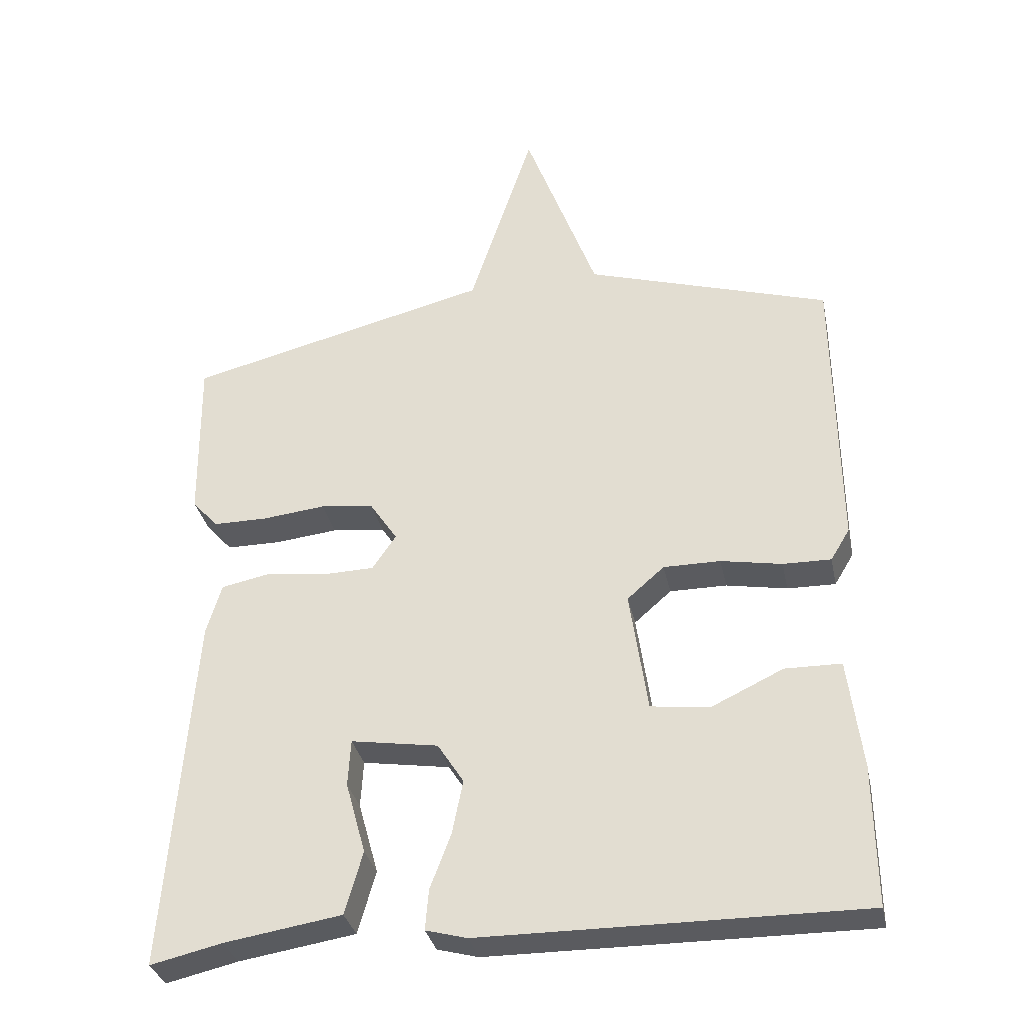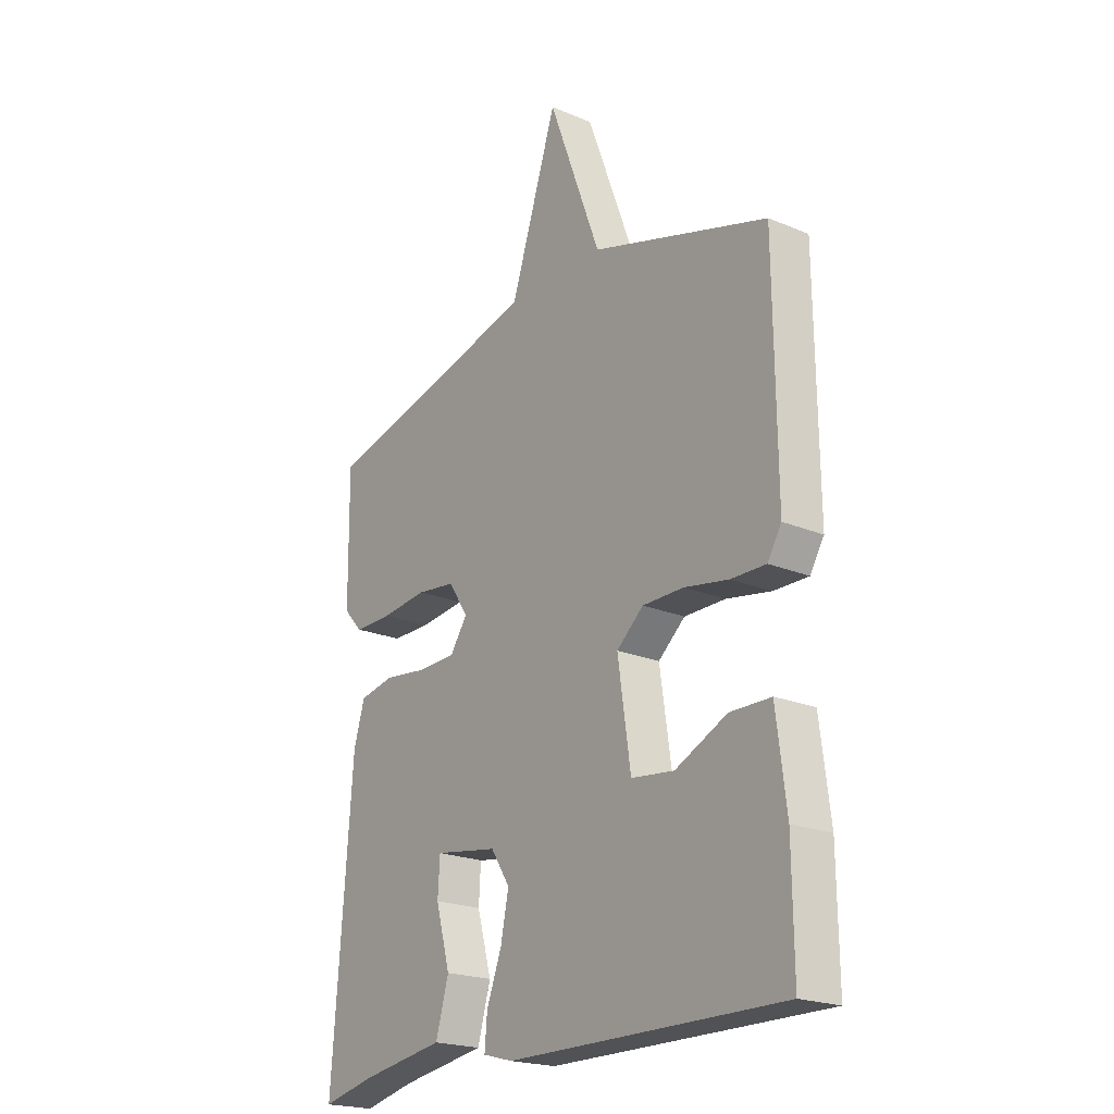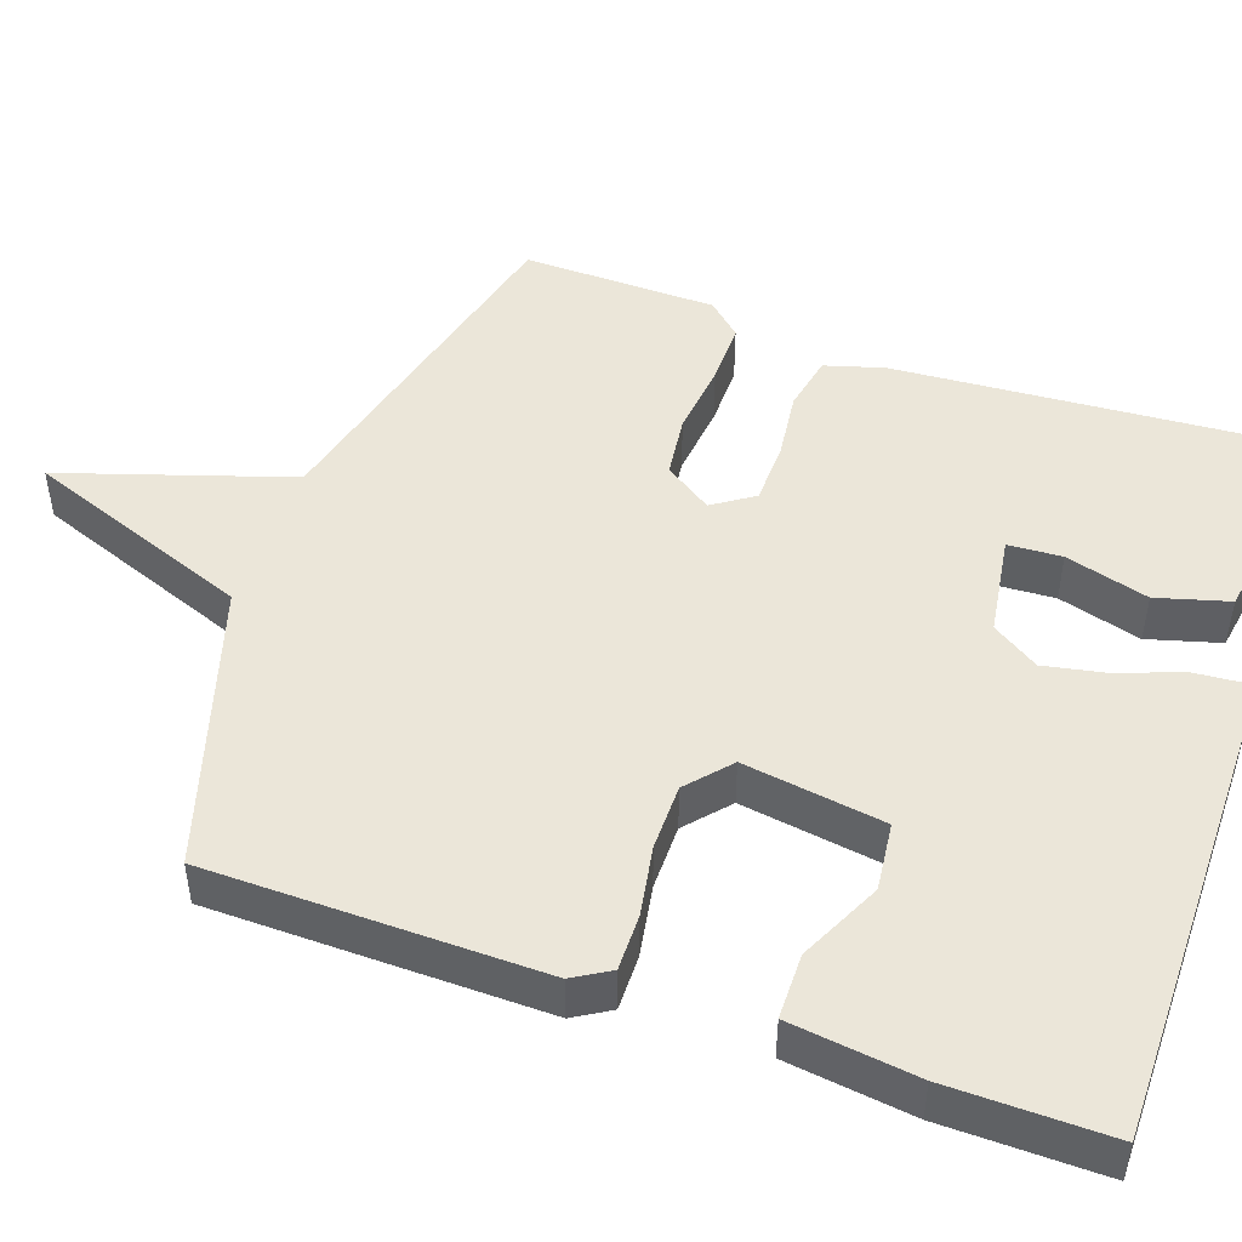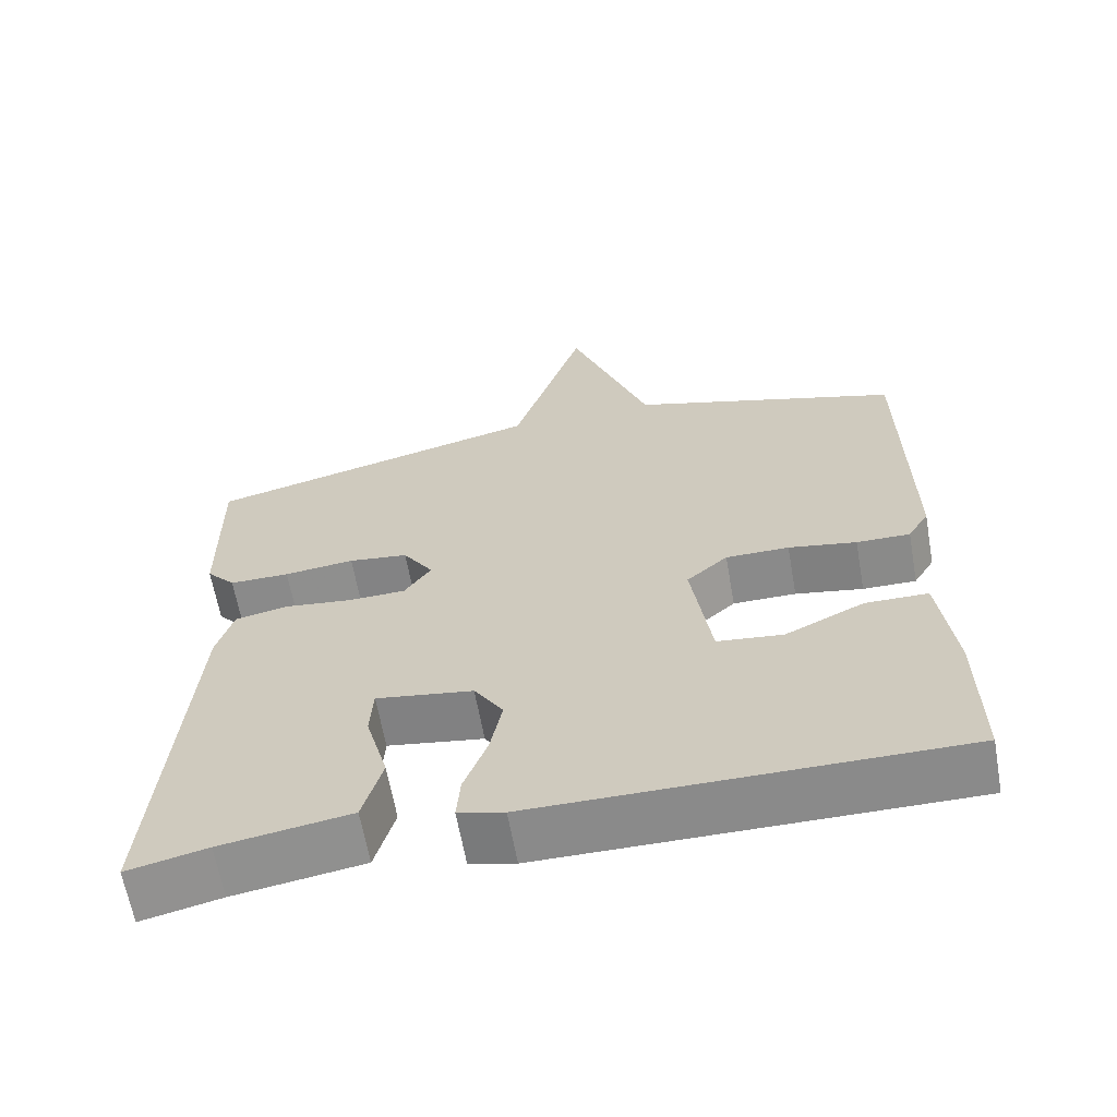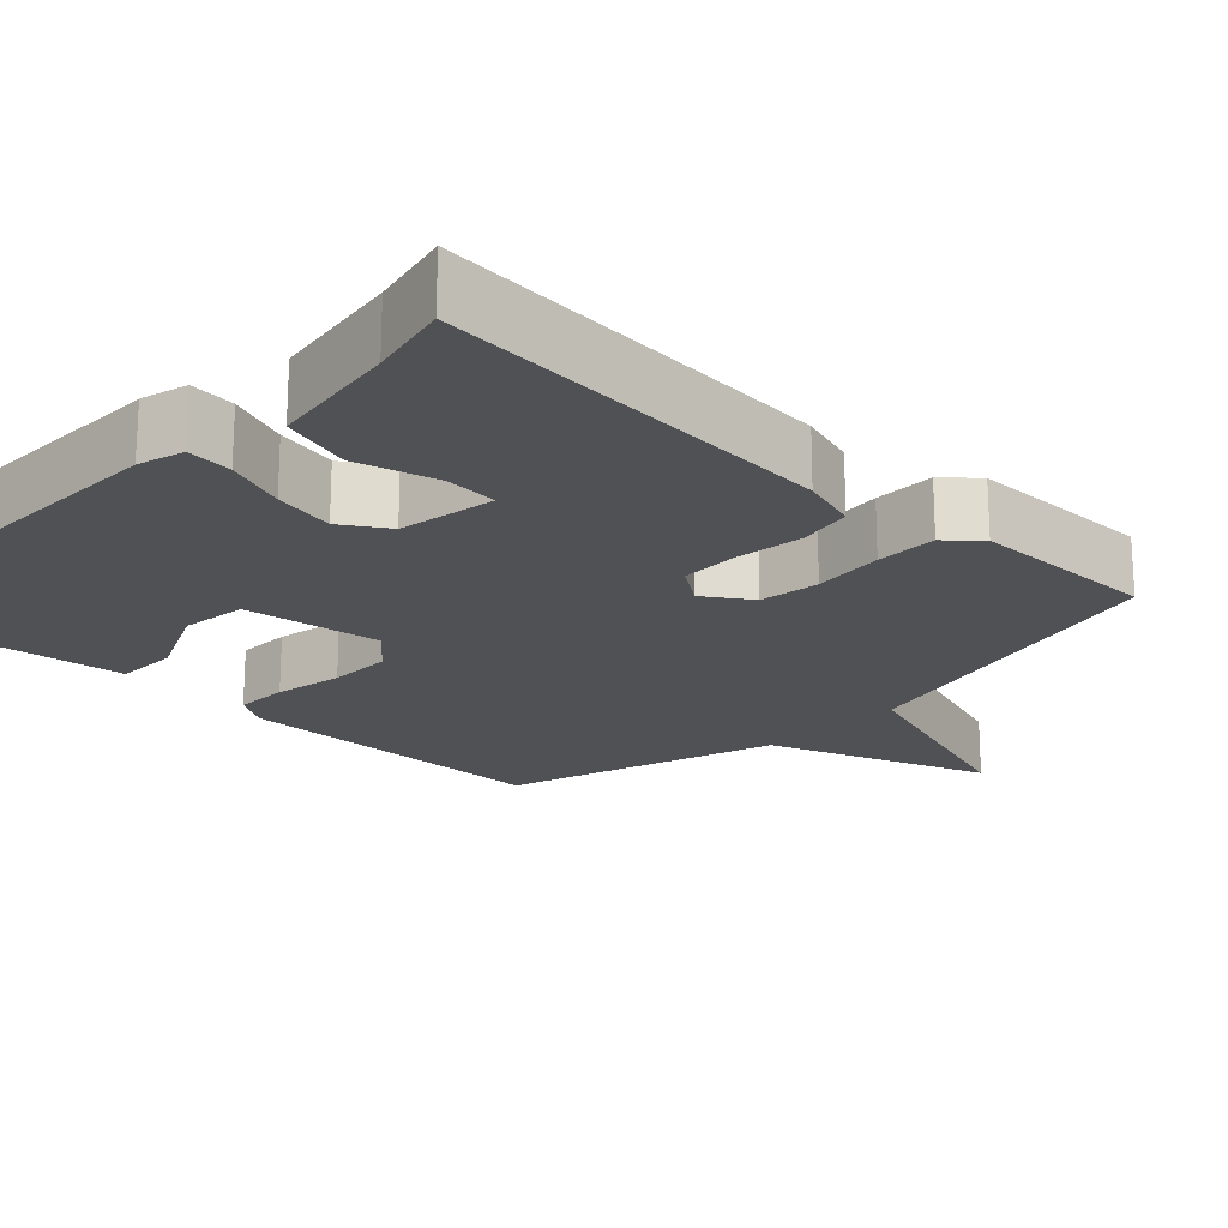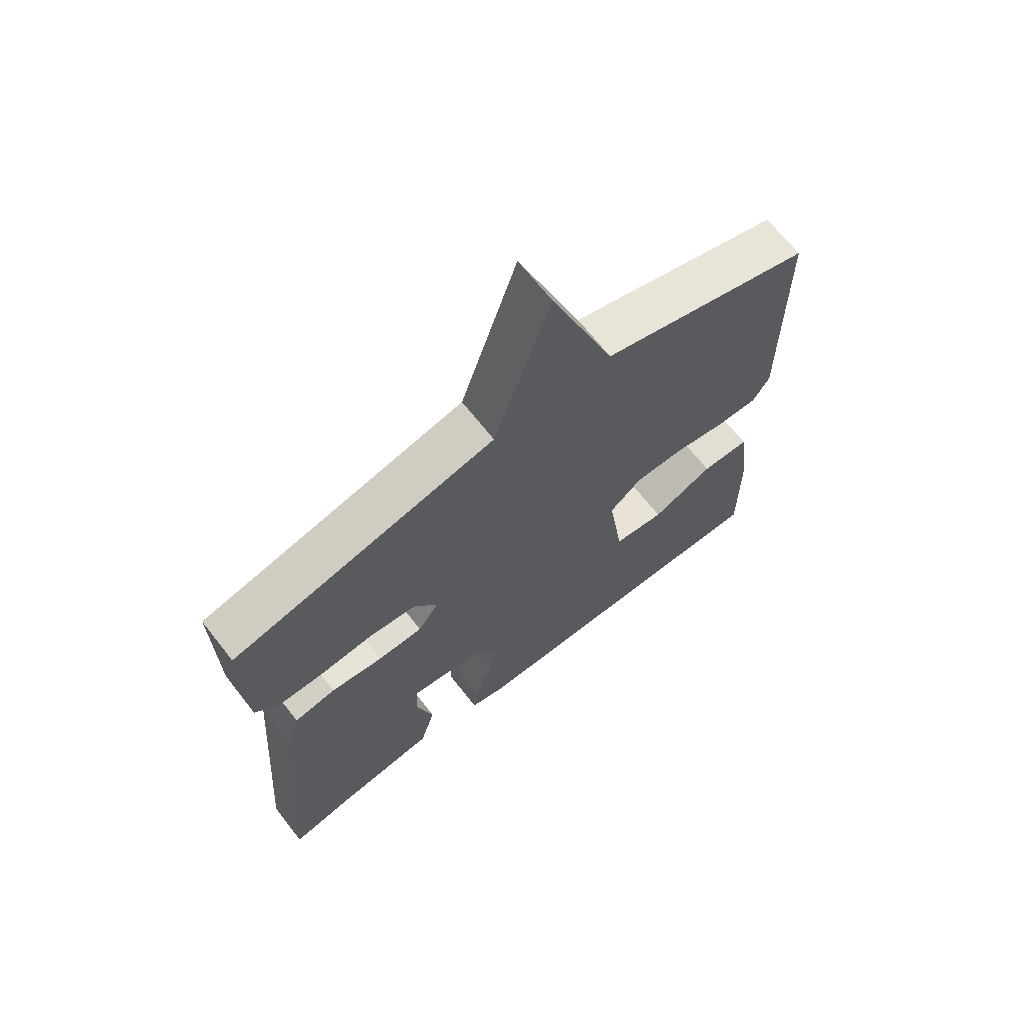
<metadata>
{"format":"obj","ext":"obj","renderer":"f3d","projection":"perspective","resolution":1024,"background":"white","views":[{"elev":-32.9,"azim":11.7,"up":"+Z"},{"elev":-21.3,"azim":53.2,"up":"+Z"},{"elev":48.1,"azim":109.6,"up":"+Y"},{"elev":-63.6,"azim":10.1,"up":"+Z"},{"elev":-19.9,"azim":-134.0,"up":"+Y"},{"elev":67.8,"azim":-38.1,"up":"+Z"}]}
</metadata>
<code>
v 0.5 0.07 -0.5
v -0.051 0.07 -0.497
v -0.111 0.07 -0.481
v -0.106 0.07 -0.422
v -0.076 0.07 -0.343
v -0.06 0.07 -0.264
v -0.098 0.07 -0.205
v -0.225 0.07 -0.185
v -0.229 0.07 -0.253
v -0.2 0.07 -0.358
v -0.226 0.07 -0.449
v -0.396 0.07 -0.476
v -0.5 0.07 -0.5
v -0.461 0.07 0.024
v -0.439 0.07 0.098
v -0.369 0.07 0.112
v -0.281 0.07 0.101
v -0.205 0.07 0.103
v -0.17 0.07 0.154
v -0.21 0.07 0.214
v -0.288 0.07 0.224
v -0.38 0.07 0.214
v -0.459 0.07 0.214
v -0.497 0.07 0.256
v -0.5 0.07 0.5
v -0.056 0.07 0.61
v 0.038 0.07 0.896
v 0.144 0.07 0.61
v 0.5 0.07 0.5
v 0.504 0.07 0.079
v 0.476 0.07 0.033
v 0.406 0.07 0.034
v 0.317 0.07 0.05
v 0.234 0.07 0.05
v 0.18 0.07 0.003
v 0.206 0.07 -0.175
v 0.292 0.07 -0.185
v 0.396 0.07 -0.136
v 0.478 0.07 -0.137
v 0.498 0.07 -0.297
v 0.5 0 -0.5
v -0.051 0 -0.497
v -0.111 0 -0.481
v -0.106 0 -0.422
v -0.076 0 -0.343
v -0.06 0 -0.264
v -0.098 0 -0.205
v -0.225 0 -0.185
v -0.229 0 -0.253
v -0.2 0 -0.358
v -0.226 0 -0.449
v -0.396 0 -0.476
v -0.5 0 -0.5
v -0.461 0 0.024
v -0.439 0 0.098
v -0.369 0 0.112
v -0.281 0 0.101
v -0.205 0 0.103
v -0.17 0 0.154
v -0.21 0 0.214
v -0.288 0 0.224
v -0.38 0 0.214
v -0.459 0 0.214
v -0.497 0 0.256
v -0.5 0 0.5
v -0.056 0 0.61
v 0.038 0 0.896
v 0.144 0 0.61
v 0.5 0 0.5
v 0.504 0 0.079
v 0.476 0 0.033
v 0.406 0 0.034
v 0.317 0 0.05
v 0.234 0 0.05
v 0.18 0 0.003
v 0.206 0 -0.175
v 0.292 0 -0.185
v 0.396 0 -0.136
v 0.478 0 -0.137
v 0.498 0 -0.297
f 2 3 4
f 1 2 4
f 40 1 4
f 39 40 4
f 38 39 4
f 37 38 4
f 36 37 4 5
f 35 36 5 6
f 31 32 33
f 30 31 33
f 29 30 33
f 28 29 33
f 28 33 34
f 27 28 34
f 26 27 34
f 24 25 26
f 23 24 26
f 22 23 26
f 21 22 26
f 20 21 26
f 26 34 35
f 20 26 35
f 19 20 35
f 15 16 17
f 14 15 17
f 13 14 17
f 12 13 17
f 12 17 18
f 9 10 11 12
f 8 9 12
f 8 12 18 19
f 19 35 6 7
f 7 8 19
f 44 43 42
f 44 42 41
f 44 41 80
f 44 80 79
f 44 79 78
f 44 78 77
f 45 44 77 76
f 46 45 76 75
f 73 72 71
f 73 71 70
f 73 70 69
f 73 69 68
f 74 73 68
f 74 68 67
f 74 67 66
f 66 65 64
f 66 64 63
f 66 63 62
f 66 62 61
f 66 61 60
f 75 74 66
f 75 66 60
f 75 60 59
f 57 56 55
f 57 55 54
f 57 54 53
f 57 53 52
f 58 57 52
f 52 51 50 49
f 52 49 48
f 59 58 52 48
f 47 46 75 59
f 59 48 47
f 1 41 42 2
f 2 42 43 3
f 3 43 44 4
f 4 44 45 5
f 5 45 46 6
f 6 46 47 7
f 7 47 48 8
f 8 48 49 9
f 9 49 50 10
f 10 50 51 11
f 11 51 52 12
f 12 52 53 13
f 13 53 54 14
f 14 54 55 15
f 15 55 56 16
f 16 56 57 17
f 17 57 58 18
f 18 58 59 19
f 19 59 60 20
f 20 60 61 21
f 21 61 62 22
f 22 62 63 23
f 23 63 64 24
f 24 64 65 25
f 25 65 66 26
f 26 66 67 27
f 27 67 68 28
f 28 68 69 29
f 29 69 70 30
f 30 70 71 31
f 31 71 72 32
f 32 72 73 33
f 33 73 74 34
f 34 74 75 35
f 35 75 76 36
f 36 76 77 37
f 37 77 78 38
f 38 78 79 39
f 39 79 80 40
f 40 80 41 1

</code>
